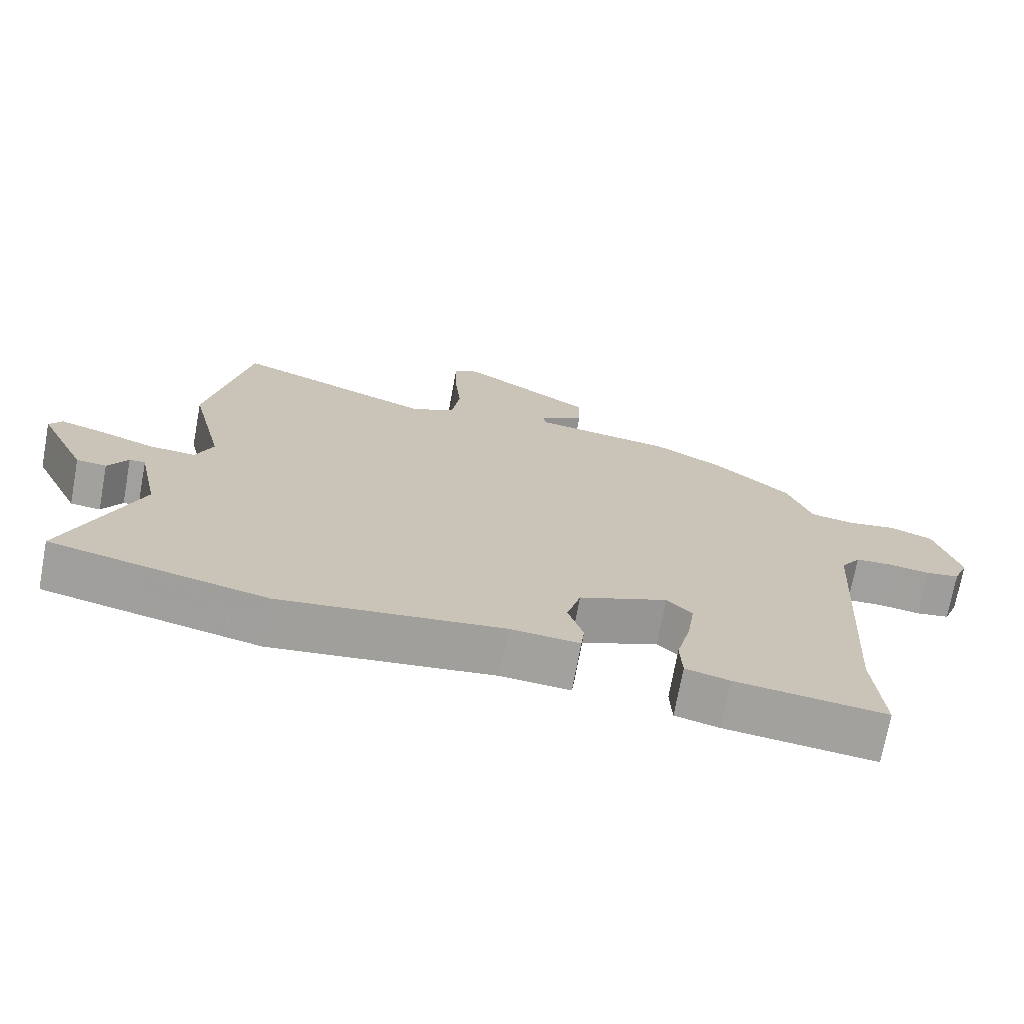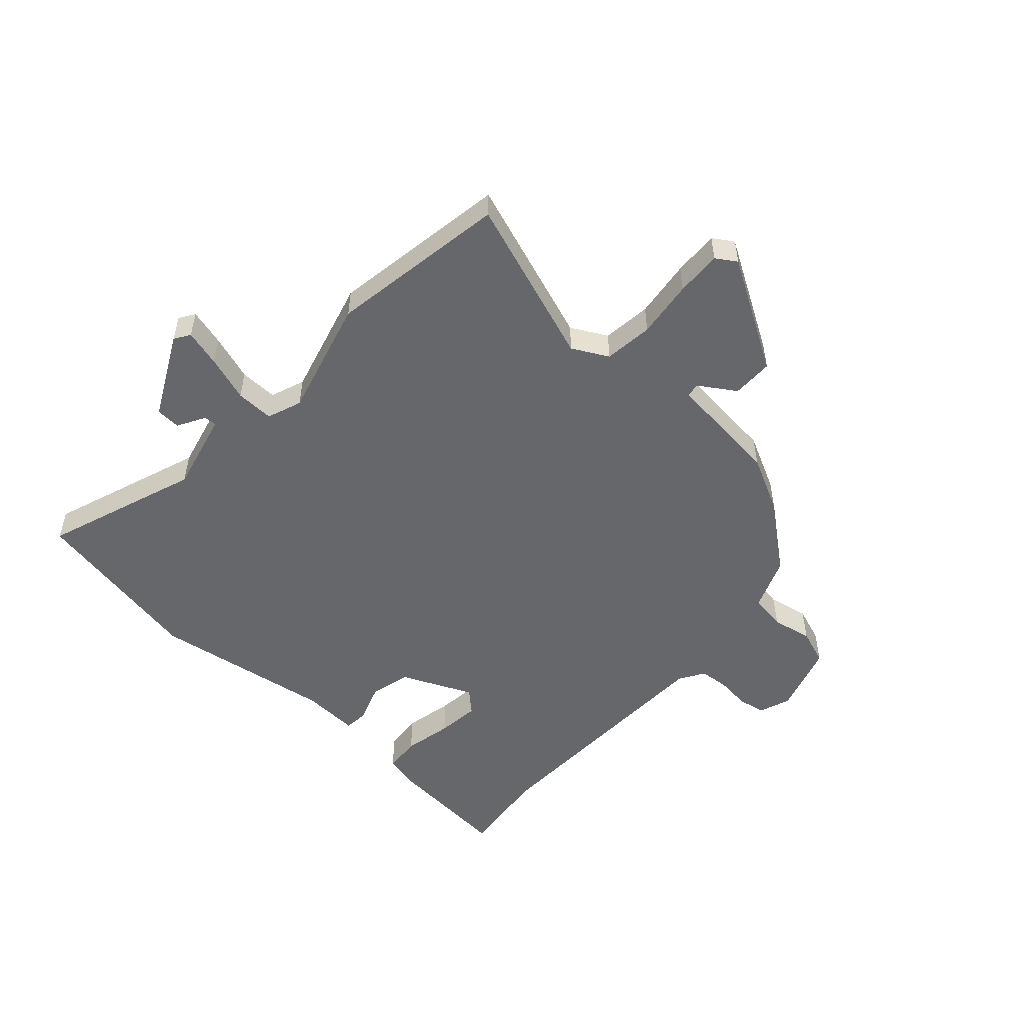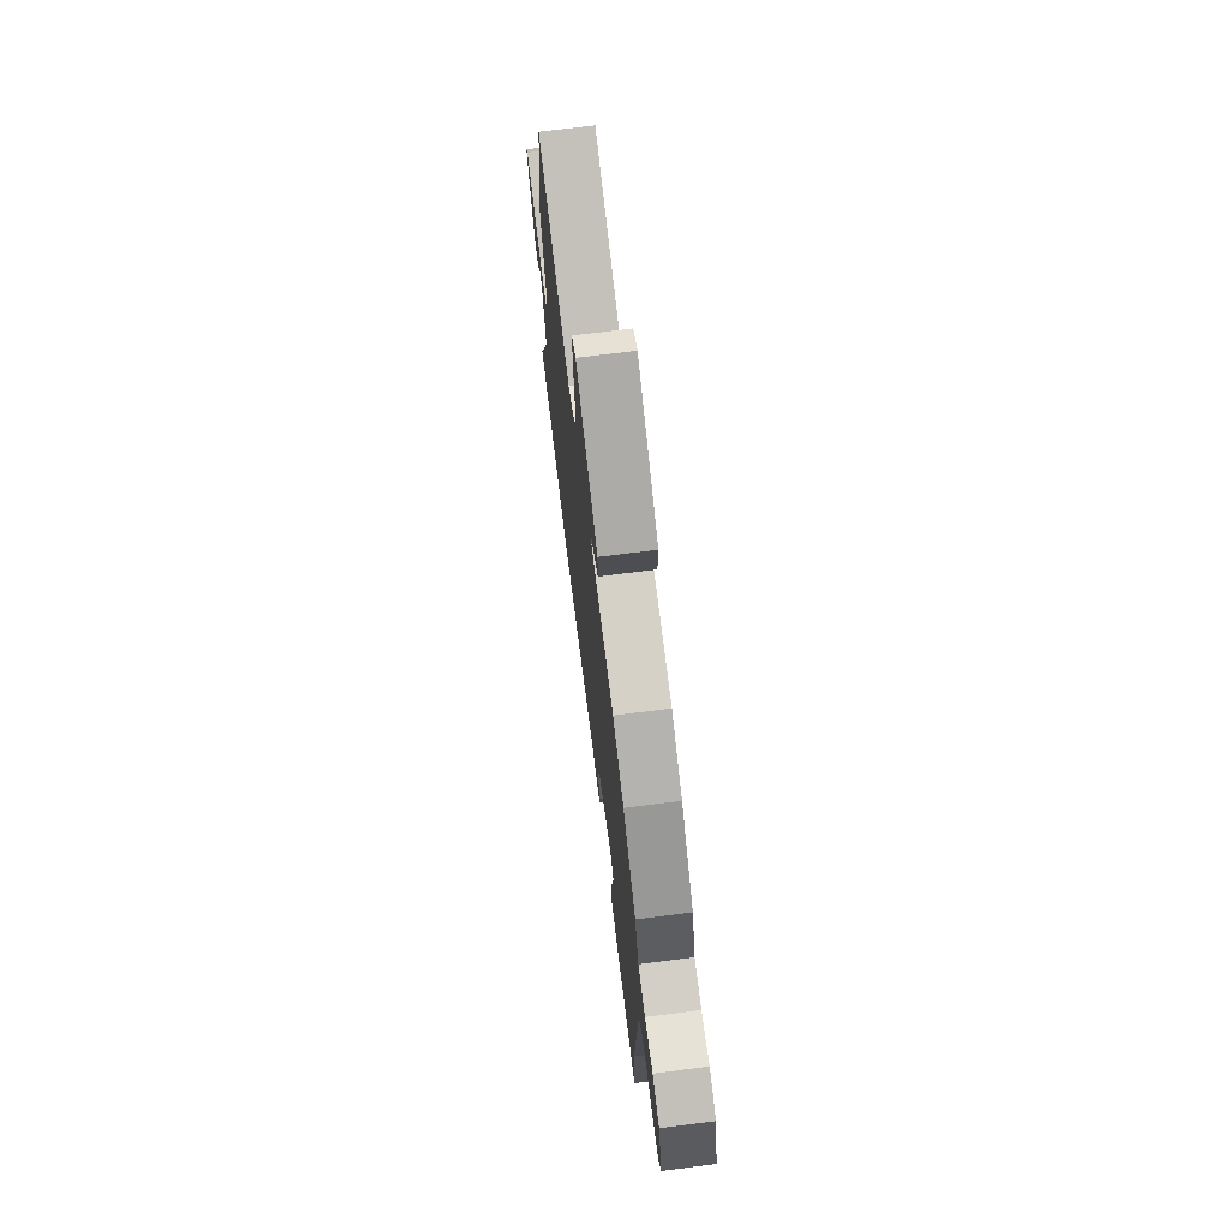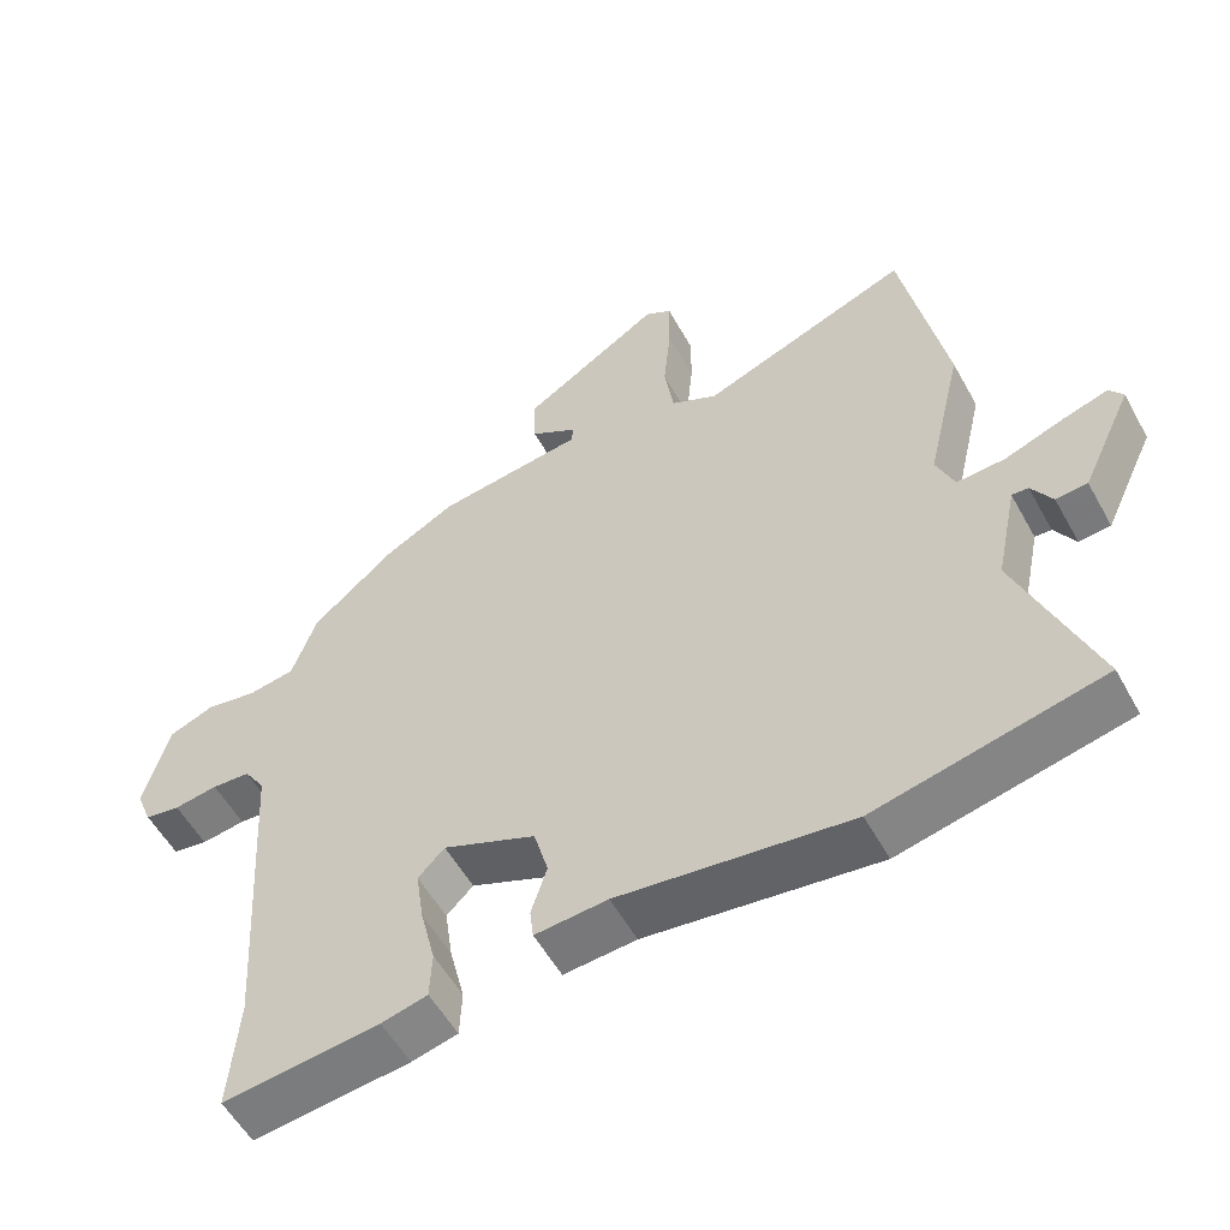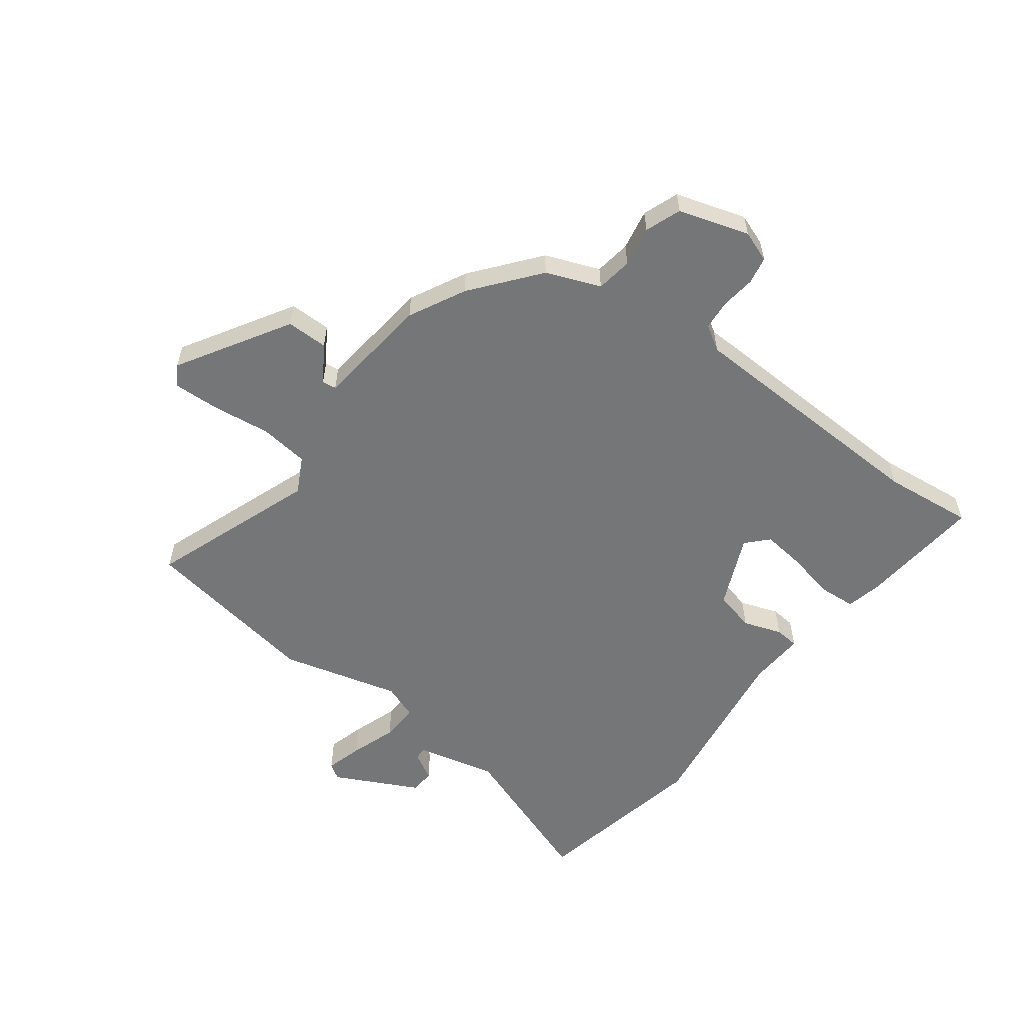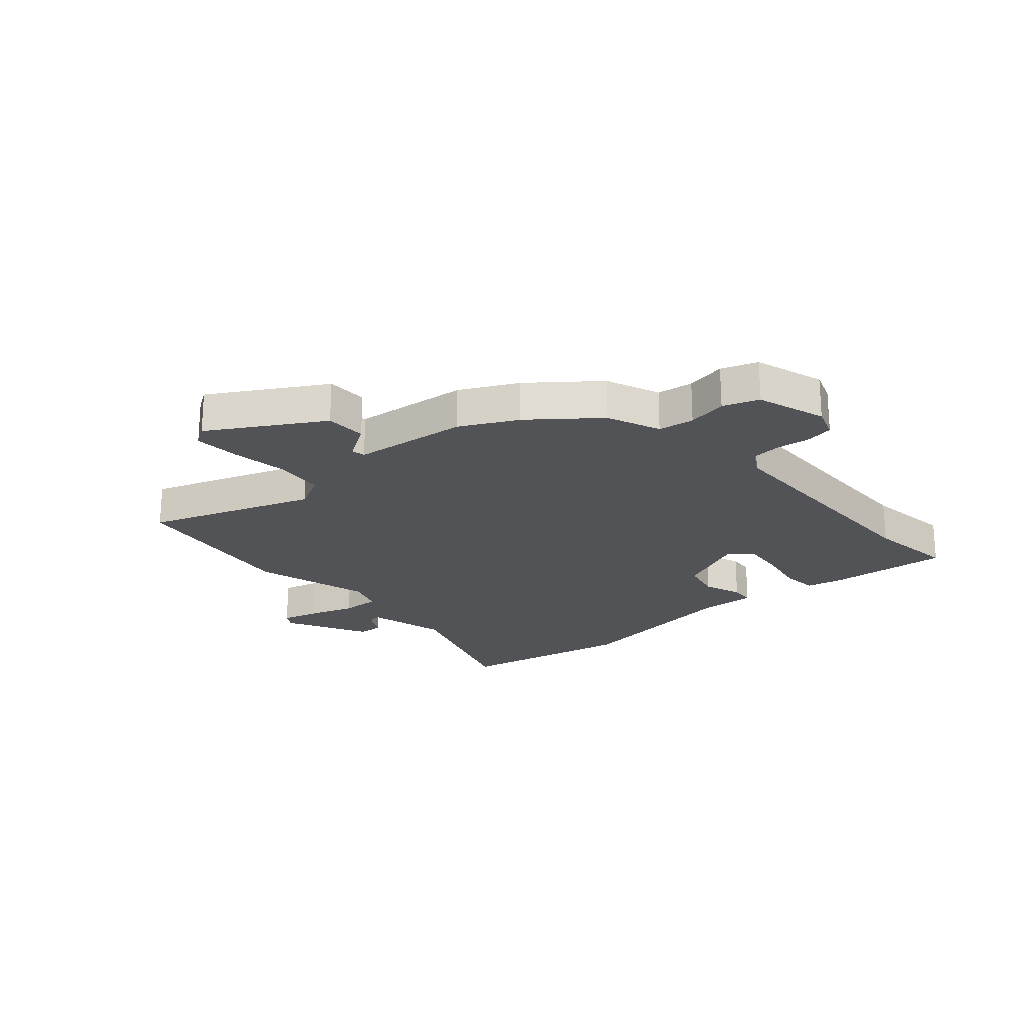
<metadata>
{"format":"obj","ext":"obj","renderer":"f3d","projection":"perspective","resolution":1024,"background":"white","views":[{"elev":-72.0,"azim":-10.4,"up":"+Z"},{"elev":-52.2,"azim":-40.4,"up":"+Y"},{"elev":71.7,"azim":82.8,"up":"+Z"},{"elev":-55.1,"azim":-151.4,"up":"+Z"},{"elev":-56.7,"azim":54.6,"up":"+Y"},{"elev":-22.1,"azim":43.4,"up":"+Y"}]}
</metadata>
<code>
v 0.493 0.07 -0.413
v 0.506 0.07 -0.573
v 0.288 0.07 -0.548
v 0.224 0.07 -0.532
v 0.221 0.07 -0.466
v 0.242 0.07 -0.38
v 0.253 0.07 -0.304
v 0.216 0.07 -0.267
v 0.087 0.07 -0.32
v 0.067 0.07 -0.392
v 0.089 0.07 -0.461
v 0.084 0.07 -0.504
v -0.017 0.07 -0.496
v -0.34 0.07 -0.536
v -0.655 0.07 -0.465
v -0.549 0.07 -0.194
v -0.579 0.07 -0.05
v -0.602 0.07 -0.051
v -0.631 0.07 -0.099
v -0.675 0.07 -0.095
v -0.746 0.07 0.056
v -0.727 0.07 0.083
v -0.662 0.07 0.063
v -0.581 0.07 0.033
v -0.513 0.07 0.029
v -0.488 0.07 0.09
v -0.538 0.07 0.303
v -0.477 0.07 0.62
v -0.185 0.07 0.506
v -0.12 0.07 0.538
v -0.107 0.07 0.625
v -0.117 0.07 0.729
v -0.118 0.07 0.811
v -0.081 0.07 0.833
v 0.113 0.07 0.709
v 0.111 0.07 0.635
v 0.045 0.07 0.595
v 0.048 0.07 0.57
v 0.253 0.07 0.542
v 0.352 0.07 0.488
v 0.466 0.07 0.391
v 0.501 0.07 0.294
v 0.565 0.07 0.283
v 0.637 0.07 0.295
v 0.7 0.07 0.27
v 0.735 0.07 0.144
v 0.713 0.07 0.089
v 0.664 0.07 0.081
v 0.603 0.07 0.09
v 0.55 0.07 0.087
v 0.521 0.07 0.043
v 0.493 0 -0.413
v 0.506 0 -0.573
v 0.288 0 -0.548
v 0.224 0 -0.532
v 0.221 0 -0.466
v 0.242 0 -0.38
v 0.253 0 -0.304
v 0.216 0 -0.267
v 0.087 0 -0.32
v 0.067 0 -0.392
v 0.089 0 -0.461
v 0.084 0 -0.504
v -0.017 0 -0.496
v -0.34 0 -0.536
v -0.655 0 -0.465
v -0.549 0 -0.194
v -0.579 0 -0.05
v -0.602 0 -0.051
v -0.631 0 -0.099
v -0.675 0 -0.095
v -0.746 0 0.056
v -0.727 0 0.083
v -0.662 0 0.063
v -0.581 0 0.033
v -0.513 0 0.029
v -0.488 0 0.09
v -0.538 0 0.303
v -0.477 0 0.62
v -0.185 0 0.506
v -0.12 0 0.538
v -0.107 0 0.625
v -0.117 0 0.729
v -0.118 0 0.811
v -0.081 0 0.833
v 0.113 0 0.709
v 0.111 0 0.635
v 0.045 0 0.595
v 0.048 0 0.57
v 0.253 0 0.542
v 0.352 0 0.488
v 0.466 0 0.391
v 0.501 0 0.294
v 0.565 0 0.283
v 0.637 0 0.295
v 0.7 0 0.27
v 0.735 0 0.144
v 0.713 0 0.089
v 0.664 0 0.081
v 0.603 0 0.09
v 0.55 0 0.087
v 0.521 0 0.043
f 46 47 48 49
f 46 49 50
f 43 44 45 46
f 42 43 46 50
f 41 42 50 51
f 38 39 40 41
f 34 35 36 37
f 34 37 38
f 31 32 33 34
f 31 34 38
f 30 31 38 41
f 26 27 28 29
f 25 26 29 30
f 21 22 23 24
f 19 20 21 24
f 18 19 24
f 17 18 24 25
f 16 17 25
f 13 14 15 16
f 10 11 12 13
f 9 10 13 16
f 8 9 16 25
f 3 4 5 6
f 1 2 3 6
f 1 6 7
f 51 1 7 8
f 30 41 51
f 8 25 30 51
f 100 99 98 97
f 101 100 97
f 97 96 95 94
f 101 97 94 93
f 102 101 93 92
f 92 91 90 89
f 88 87 86 85
f 89 88 85
f 85 84 83 82
f 89 85 82
f 92 89 82 81
f 80 79 78 77
f 81 80 77 76
f 75 74 73 72
f 75 72 71 70
f 75 70 69
f 76 75 69 68
f 76 68 67
f 67 66 65 64
f 64 63 62 61
f 67 64 61 60
f 76 67 60 59
f 57 56 55 54
f 57 54 53 52
f 58 57 52
f 59 58 52 102
f 102 92 81
f 102 81 76 59
f 1 52 53 2
f 2 53 54 3
f 3 54 55 4
f 4 55 56 5
f 5 56 57 6
f 6 57 58 7
f 7 58 59 8
f 8 59 60 9
f 9 60 61 10
f 10 61 62 11
f 11 62 63 12
f 12 63 64 13
f 13 64 65 14
f 14 65 66 15
f 15 66 67 16
f 16 67 68 17
f 17 68 69 18
f 18 69 70 19
f 19 70 71 20
f 20 71 72 21
f 21 72 73 22
f 22 73 74 23
f 23 74 75 24
f 24 75 76 25
f 25 76 77 26
f 26 77 78 27
f 27 78 79 28
f 28 79 80 29
f 29 80 81 30
f 30 81 82 31
f 31 82 83 32
f 32 83 84 33
f 33 84 85 34
f 34 85 86 35
f 35 86 87 36
f 36 87 88 37
f 37 88 89 38
f 38 89 90 39
f 39 90 91 40
f 40 91 92 41
f 41 92 93 42
f 42 93 94 43
f 43 94 95 44
f 44 95 96 45
f 45 96 97 46
f 46 97 98 47
f 47 98 99 48
f 48 99 100 49
f 49 100 101 50
f 50 101 102 51
f 51 102 52 1

</code>
